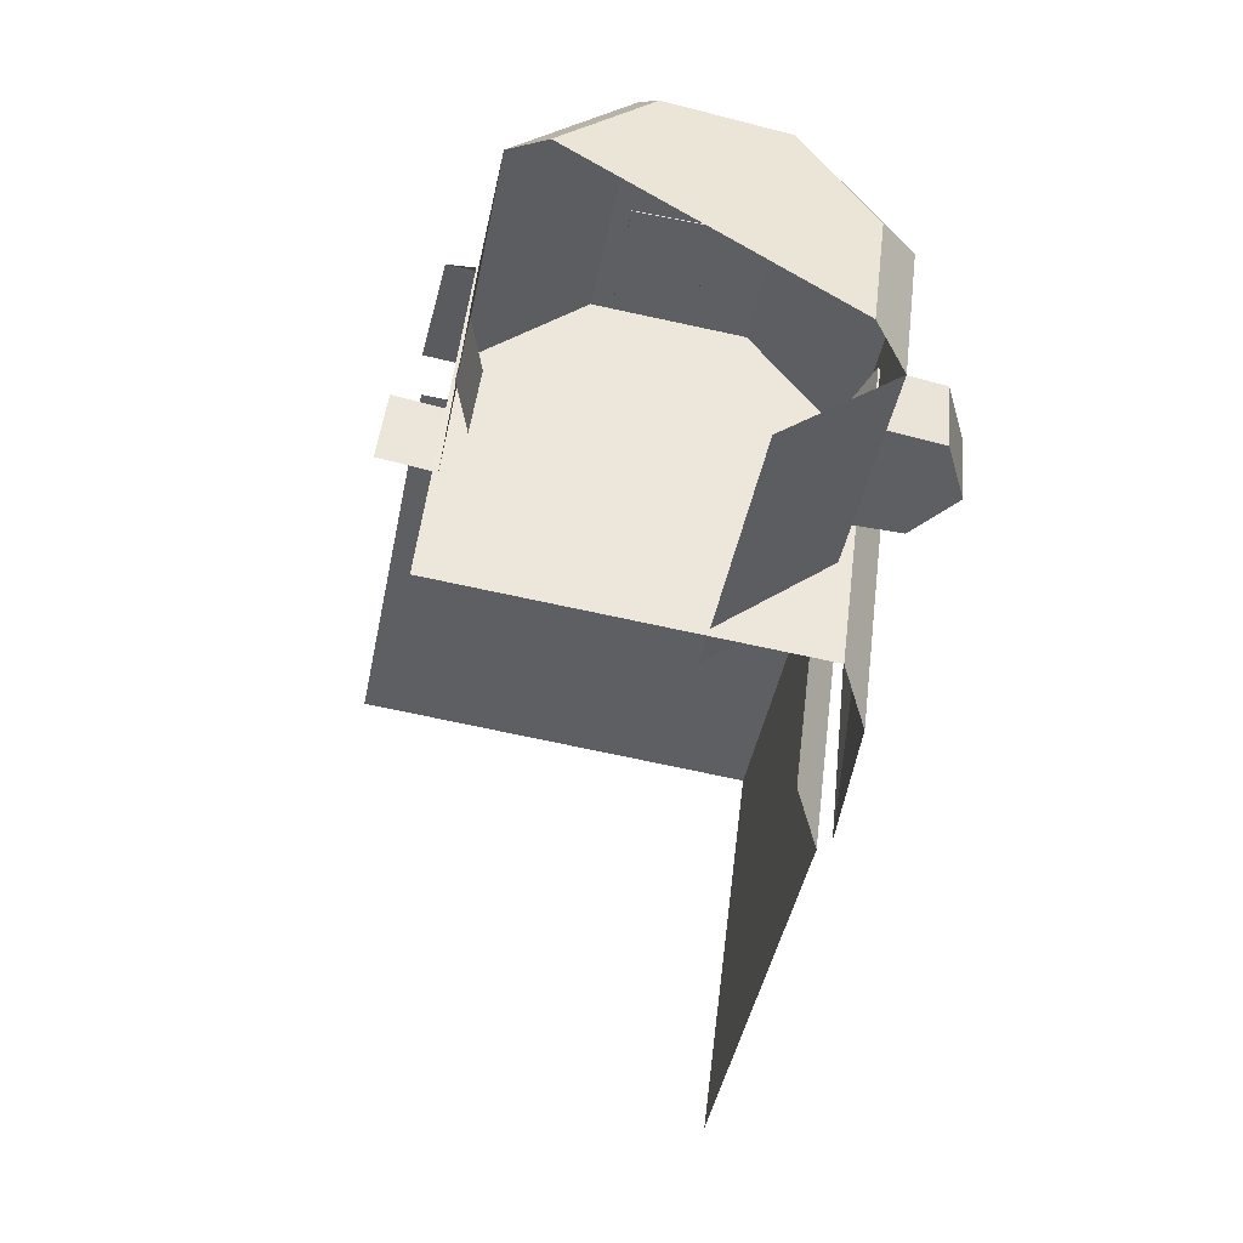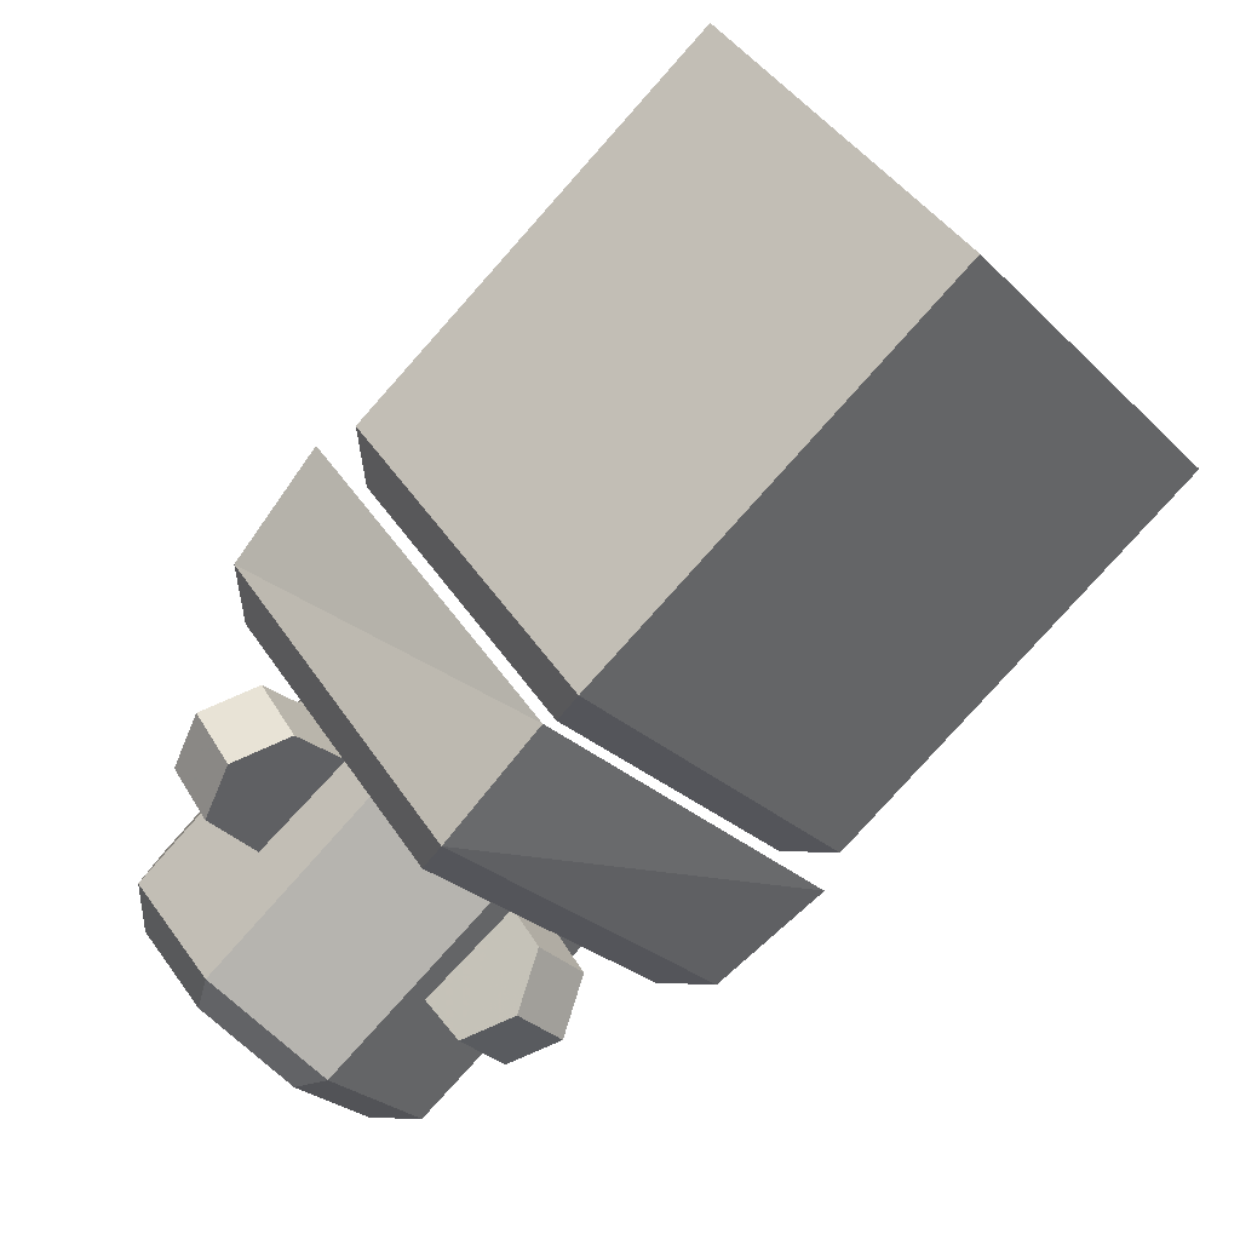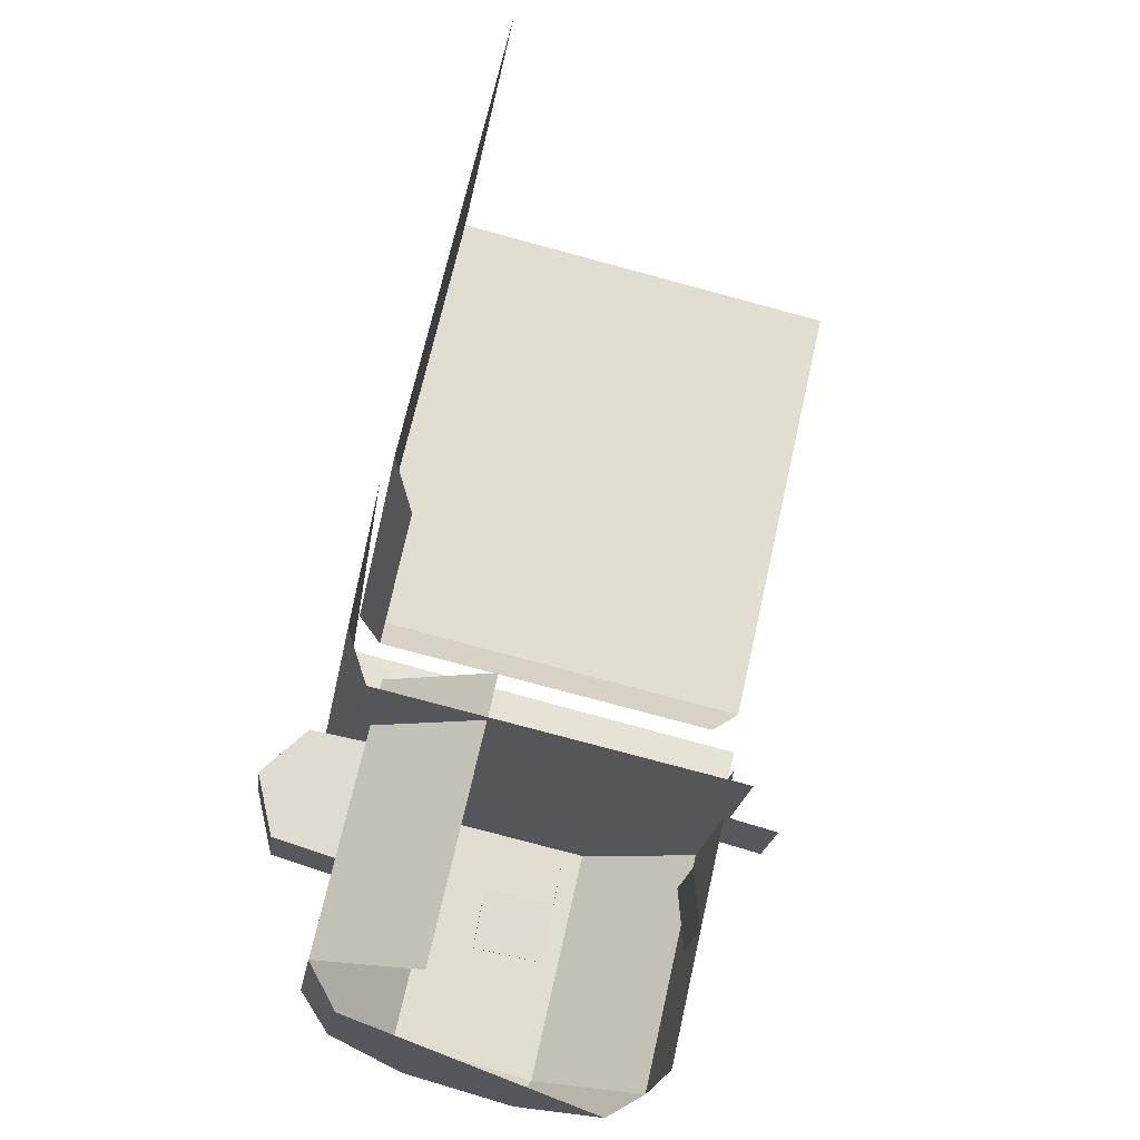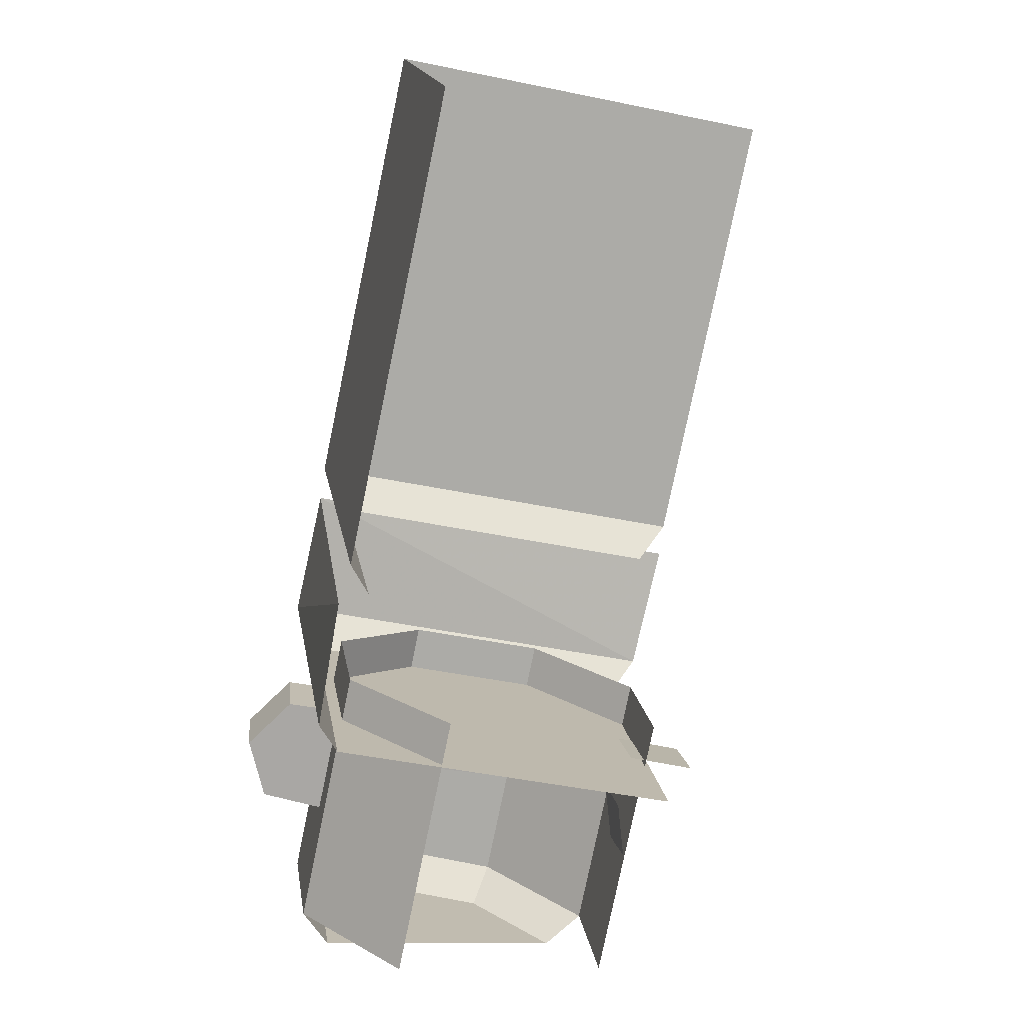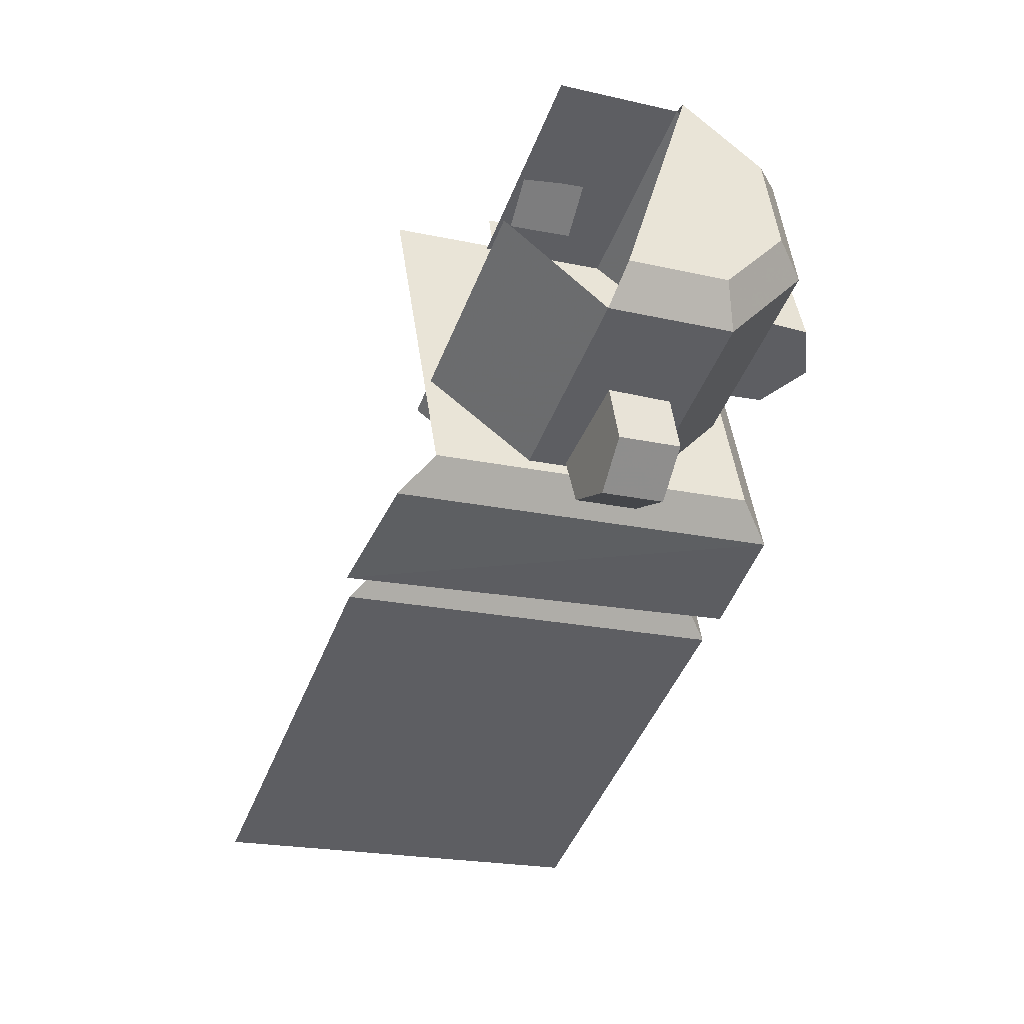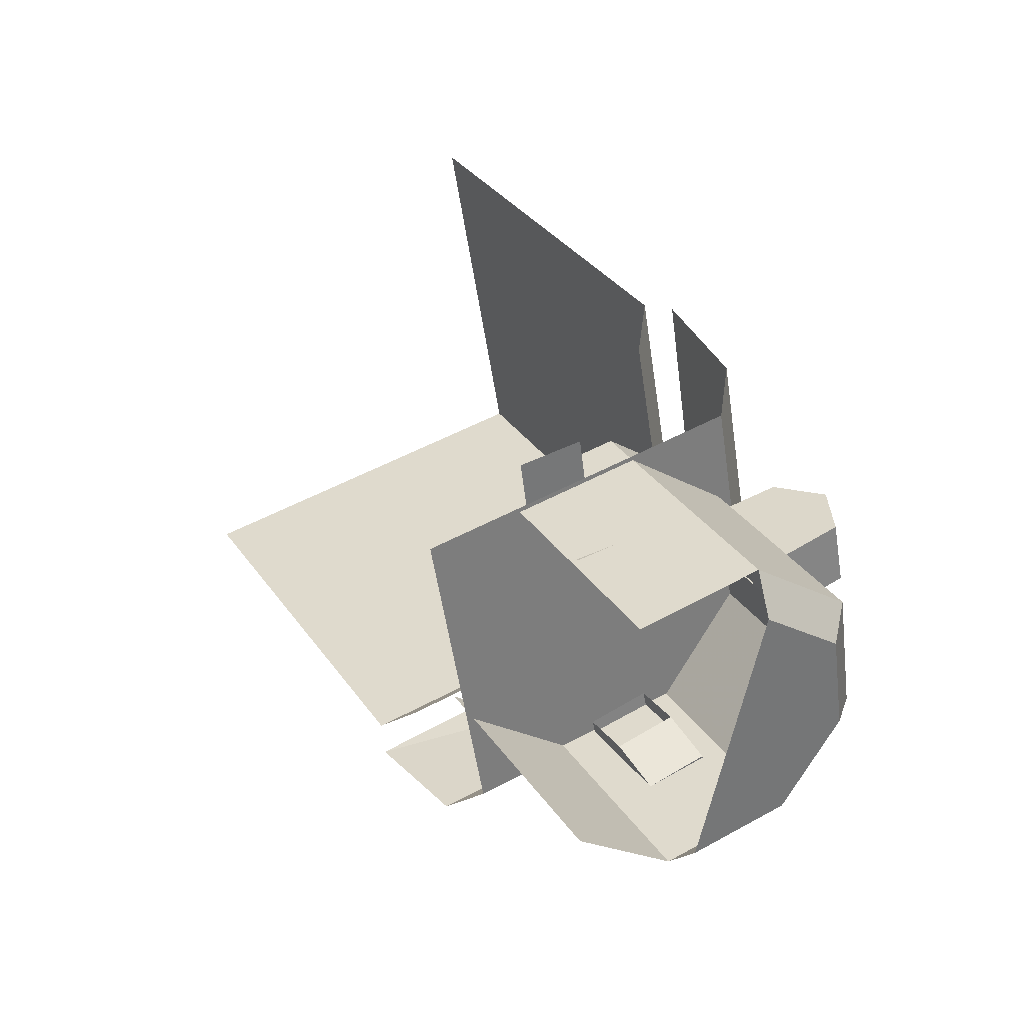
<metadata>
{"format":"obj","ext":"obj","renderer":"f3d","projection":"perspective","resolution":1024,"background":"white","views":[{"elev":-79.1,"azim":69.3,"up":"+Y"},{"elev":43.3,"azim":141.4,"up":"+Y"},{"elev":-72.6,"azim":-113.6,"up":"+Y"},{"elev":-37.5,"azim":-112.6,"up":"+Y"},{"elev":-38.1,"azim":30.6,"up":"+Z"},{"elev":39.2,"azim":21.8,"up":"+Z"}]}
</metadata>
<code>
g Pillar_Top2
v 244.3 42.79 -143.5
v 206.6 -0.4298 139.8
v 198.4 35.67 160.6
v 246.2 5.723 -122.9
v 170.1 109.3 -151.1
v 127.6 107.1 156.3
v 246.2 5.723 -122.9
v 39.56 -209.6 109.7
v 206.6 -0.4298 139.8
v 79.18 -203.5 -152.9
v 246.2 5.723 -122.9
v 45.91 -205.7 -179.2
v 79.18 -203.5 -152.9
v 244.3 42.79 -143.5
v -36.93 -151.6 -195.2
v 170.1 109.3 -151.1
v 292.1 -178.9 144.7
v 185 14.39 58.2
v 345.5 -116.8 79.33
v 128 -44.82 123.1
v 200.6 16.84 -45.25
v 357.3 -111.2 -24.61
v 228.6 -261.3 133.1
v 63.17 -126.1 111.3
v 308.8 -202.5 120.5
v 357.3 -111.2 -24.61
v 165.8 -38.9 -126.7
v 320.7 -165.5 -106.3
v 200.6 16.84 -45.25
v 100.9 -120.2 -138.4
v 257.2 -247.9 -117.8
v 43.98 -179.4 -73.57
v 203.9 -310 -52.51
v 360.6 -148.6 -14.17
v 331.5 -191.8 -79.14
v 281 -257.4 -88.34
v 345.5 -116.8 79.33
v 351.2 -153 68.52
v 308.8 -202.5 120.5
v 357.3 -111.2 -24.61
v 360.6 -148.6 -14.17
v 351.2 -153 68.52
v 294.9 -229.9 16.08
v 308.8 -202.5 120.5
v 360.6 -148.6 -14.17
v 331.5 -191.8 -79.14
v 281 -257.4 -88.34
v 293.1 28.72 61.65
v 322.1 -13.44 13.28
v 312.8 -13.44 65.18
v 302.4 28.71 9.739
v 289.1 -62.3 7.372
v 279.8 -62.29 59.29
v 247.3 32.39 53.46
v 256.5 32.39 1.552
v 214.1 -6.782 47.54
v 223.4 -6.783 -4.37
v 279.8 -62.29 59.29
v 254.2 -35.07 1.138
v 244.9 -35.06 53.04
v 289.1 -62.3 7.372
v 293.1 28.72 61.65
v 312.8 -13.44 65.18
v 279.8 -62.29 59.29
v 247.3 32.39 53.46
v 244.9 -35.06 53.04
v 214.1 -6.782 47.54
v 289.1 -62.3 7.372
v 322.1 -13.44 13.28
v 302.4 28.71 9.739
v 256.5 32.39 1.552
v 254.2 -35.07 1.138
v 223.4 -6.783 -4.37
v 221.8 -98.26 -185.2
v 220.9 -166.6 -168.4
v 251.8 -124.6 -161
v 190.9 -140.3 -192.7
v 215.9 -171.1 -122.2
v 246.8 -129.1 -114.8
v 179 -145.5 -113.3
v 209.9 -103.5 -105.9
v 186.9 -76.41 -163.3
v 155.9 -118.5 -170.7
v 177 -78.04 -112.6
v 146 -120.1 -120
v 186.9 -76.41 -163.3
v 221.8 -98.26 -185.2
v 251.8 -124.6 -161
v 177 -78.04 -112.6
v 246.8 -129.1 -114.8
v 209.9 -103.5 -105.9
v 220.9 -166.6 -168.4
v 190.9 -140.3 -192.7
v 155.9 -118.5 -170.7
v 146 -120.1 -120
v 215.9 -171.1 -122.2
v 179 -145.5 -113.3
v 156 -196.1 124.4
v 159.5 -127.6 111.6
v 125.2 -167.3 106.5
v 190.3 -156.3 129.5
v 93.41 -139.7 104.6
v 121.7 -101.3 161
v 87.46 -141 155.9
v 127.7 -99.91 109.7
v 146.2 123 -156.4
v 108.4 79.74 126.8
v 100.3 115.8 147.7
v 148.1 85.89 -135.8
v -130 348.7 -192.8
v -175.9 341.6 111.3
v 148.1 85.89 -135.8
v -52.2 -125.6 -192.2
v -18.93 -123.3 -165.9
v 146.2 123 -156.4
v -328.4 100.2 -228.5
v -130 348.7 -192.8
g Pillar_Top2_0
f 3 2 1
f 2 4 1
f 1 5 3
f 5 6 3
f 9 8 7
f 8 10 7
f 13 12 11
f 12 14 11
f 12 15 14
f 15 16 14
f 19 18 17
f 18 20 17
f 21 18 19
f 22 21 19
f 17 20 23
f 20 24 23
f 17 25 19
f 28 27 26
f 27 29 26
f 30 27 28
f 31 30 28
f 32 30 31
f 33 32 31
f 26 34 28
f 34 35 28
f 28 35 31
f 35 36 31
f 39 38 37
f 37 38 40
f 38 41 40
f 44 43 42
f 42 43 45
f 45 43 46
f 46 43 47
f 50 49 48
f 49 51 48
f 52 49 50
f 53 52 50
f 48 51 54
f 51 55 54
f 54 55 56
f 55 57 56
f 60 59 58
f 59 61 58
f 64 63 62
f 62 65 64
f 65 66 64
f 65 67 66
f 70 69 68
f 68 71 70
f 68 72 71
f 72 73 71
f 76 75 74
f 75 77 74
f 78 75 76
f 79 78 76
f 80 78 79
f 81 80 79
f 74 77 82
f 77 83 82
f 82 83 84
f 83 85 84
f 88 87 86
f 86 89 88
f 89 90 88
f 89 91 90
f 94 93 92
f 92 95 94
f 92 96 95
f 96 97 95
f 100 99 98
f 99 101 98
f 104 103 102
f 103 105 102
f 108 107 106
f 107 109 106
f 106 110 108
f 110 111 108
f 114 113 112
f 113 115 112
f 113 116 115
f 116 117 115

</code>
